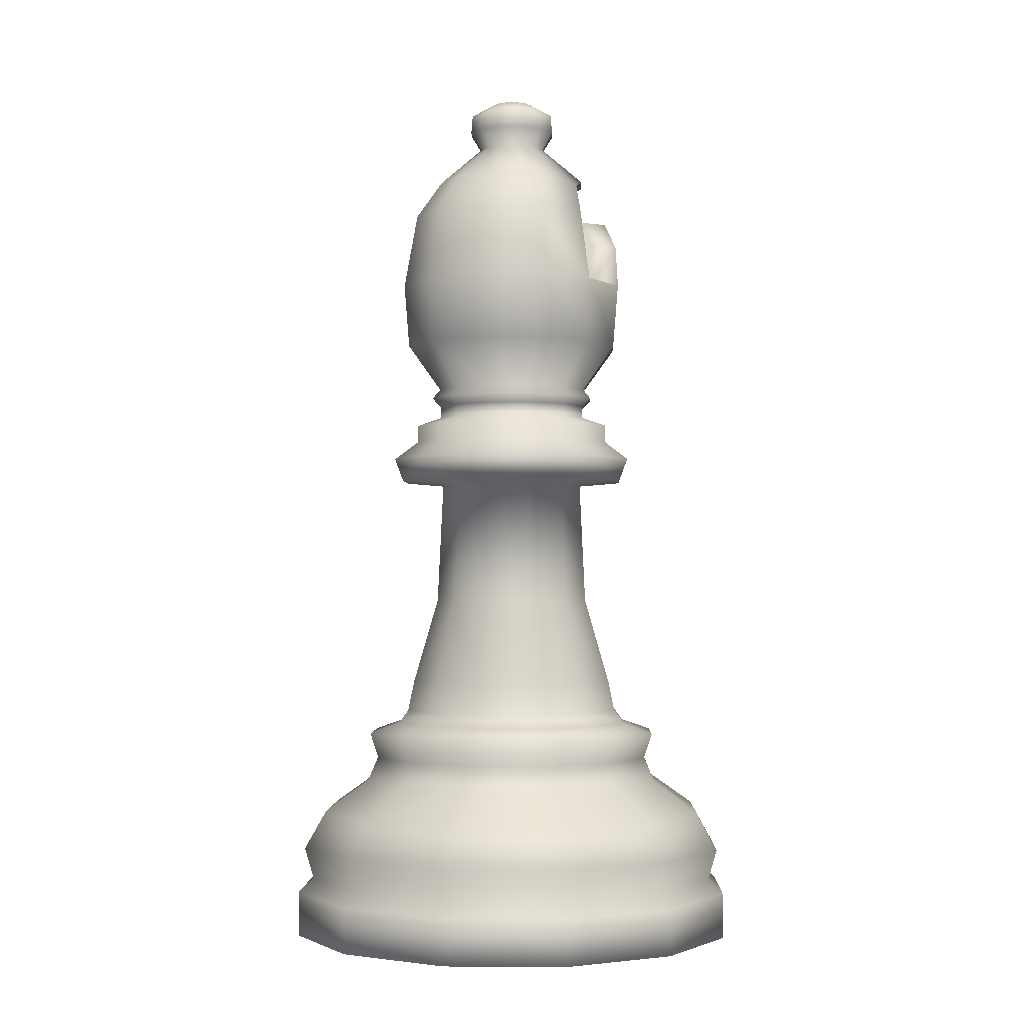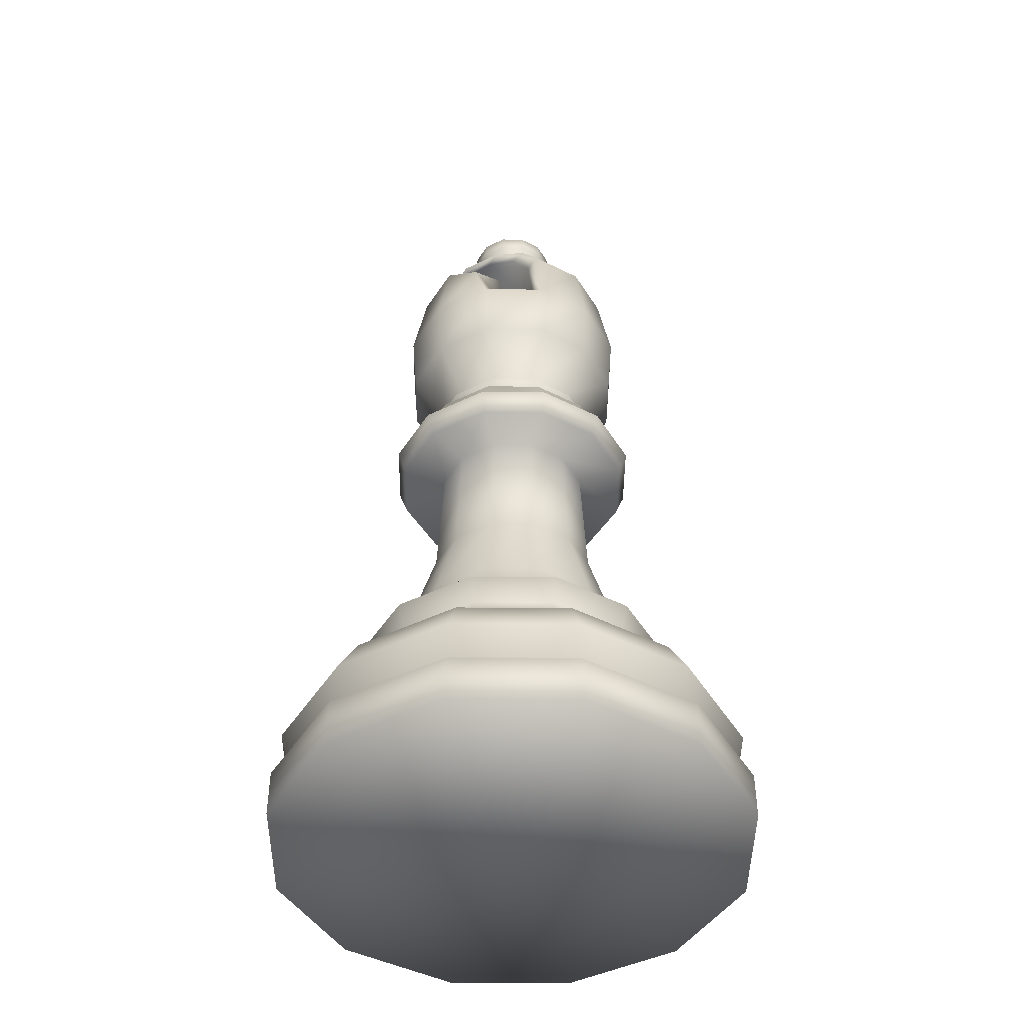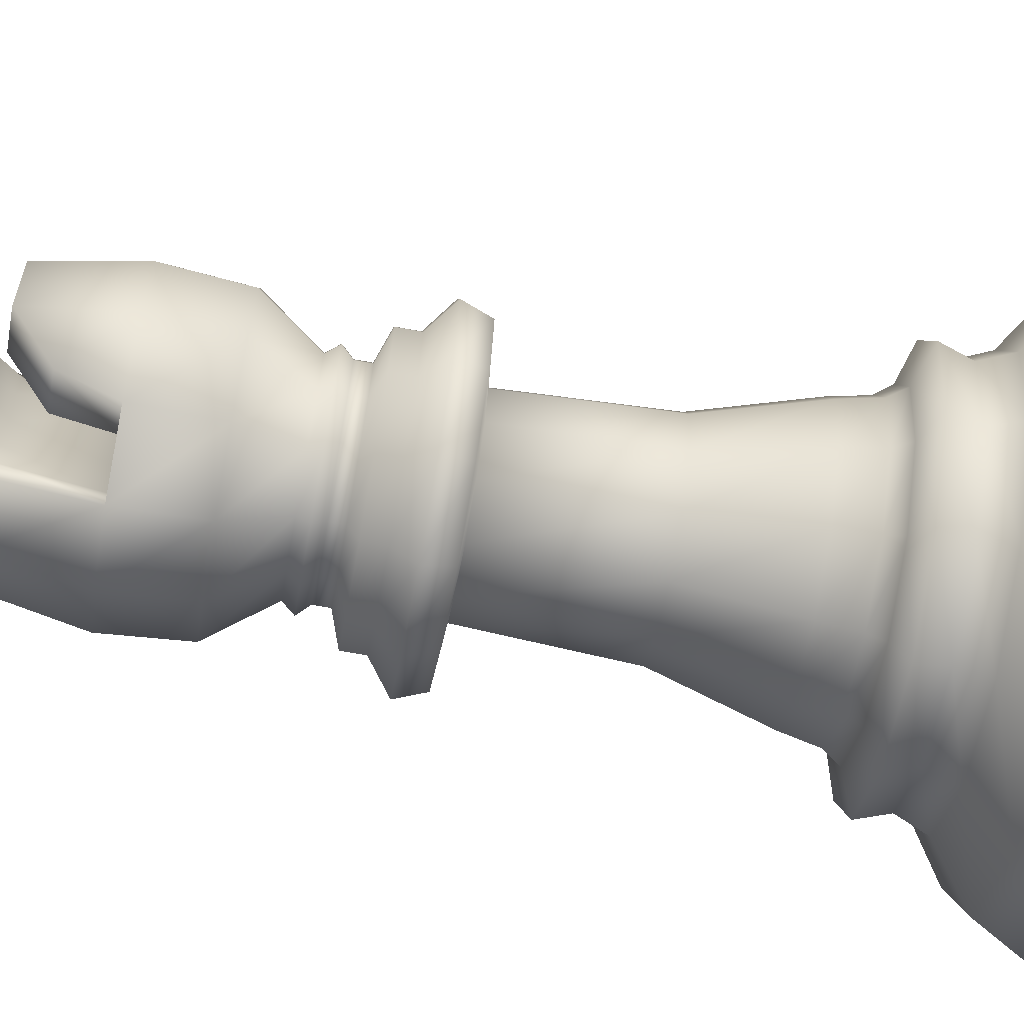
<metadata>
{"format":"obj","ext":"obj","renderer":"f3d","projection":"perspective","resolution":1024,"background":"white","views":[{"elev":-2.1,"azim":136.9,"up":"+Y"},{"elev":-45.1,"azim":-15.5,"up":"+Y"},{"elev":-71.8,"azim":-100.3,"up":"+Z"}]}
</metadata>
<code>
o Alfil_Circle.001
v 1.887 -0 0.000436
v 1.887 0.3732 0.000436
v 1.634 0.3732 0.9437
v 1.634 -0 0.9437
v -0.000436 -0 1.887
v -0.000436 0.3732 1.887
v -0.9437 0.3732 1.634
v -0.9437 -0 1.634
v 0.9429 -0 1.634
v 0.9429 0.3732 1.634
v -1.634 -0 0.9429
v -1.634 0.3732 0.9429
v -1.887 0.3732 -0.000436
v -1.887 0 -0.000436
v -1.525 0.4898 0.8801
v -1.761 0.4898 -0.000407
v 1.525 0.4898 0.8808
v 0.8801 0.4898 1.525
v -0.8808 0.4898 1.525
v 1.761 0.4898 0.000407
v -0.000407 0.4898 1.761
v 0.8265 1.062 1.432
v 0.6429 1.318 1.114
v -0.000298 1.318 1.286
v -0.000383 1.062 1.654
v -1.432 1.062 0.8265
v -1.114 1.318 0.6429
v -1.286 1.318 -0.000297
v -1.654 1.062 -0.000382
v 1.432 1.062 0.8272
v 1.114 1.318 0.6434
v -0.8272 1.062 1.432
v -0.6434 1.318 1.114
v 1.654 1.062 0.000382
v 1.286 1.318 0.000297
v -0.000424 0.7458 1.835
v -0.9179 0.7458 1.589
v 1.835 0.7458 0.000424
v 1.589 0.7458 0.9179
v -1.589 0.7458 0.9172
v 0.9172 0.7458 1.589
v -1.835 0.7458 -0.000424
v 0.5997 1.52 1.039
v -0.000278 1.52 1.2
v -1.039 1.52 0.5997
v -1.2 1.52 -0.000277
v 1.039 1.52 0.6001
v -0.6001 1.52 1.039
v 1.2 1.52 0.000277
v 0.6336 1.726 1.098
v -0.000293 1.726 1.268
v -1.098 1.726 0.6336
v -1.268 1.726 -0.000293
v 1.098 1.726 0.6341
v -0.6341 1.726 1.098
v 1.268 1.726 0.000293
v -0.000234 1.816 1.011
v -0.5058 1.816 0.8757
v 0.5054 1.816 0.8759
v -0.8759 1.816 0.5054
v -1.011 1.816 -0.000234
v 0.8757 1.816 0.5058
v 1.011 1.816 0.000234
v -0.3361 2.883 0.5818
v -0.000156 2.883 0.6719
v -0.000144 3.902 0.622
v -0.3111 3.902 0.5387
v 0.3358 2.883 0.582
v 0.3109 3.902 0.5388
v -0.6719 2.883 -0.000155
v -0.582 2.883 0.3358
v -0.5388 3.902 0.3109
v -0.622 3.902 -0.000143
v 0.5818 2.883 0.3361
v 0.5387 3.902 0.3111
v 0.6719 2.883 0.000155
v 0.622 3.902 0.000145
v 0.7638 2.169 0.4412
v 0.882 2.169 0.000204
v -0.764 2.169 0.4409
v -0.4412 2.169 0.7638
v 0.4409 2.169 0.764
v -0.882 2.169 -0.000204
v -0.000204 2.169 0.882
v -0.4673 1.922 0.8089
v -0.000216 1.922 0.9342
v 0.4669 1.922 0.8091
v -0.9342 1.922 -0.000216
v -0.8091 1.922 0.4669
v 0.8089 1.922 0.4673
v 0.9342 1.922 0.000216
v 0.9842 3.935 0.000229
v 0.8522 3.935 0.4923
v -0.000228 3.935 0.9842
v -0.4923 3.935 0.8522
v 0.4919 3.935 0.8525
v -0.8525 3.935 0.4919
v -0.9842 3.935 -0.000227
v -0.9136 4.122 0.5272
v -0.5276 4.122 0.9133
v -0.4272 4.274 0.7395
v -0.7397 4.274 0.4268
v 0.9133 4.122 0.5276
v 1.055 4.122 0.000245
v 0.854 4.274 0.000198
v 0.7395 4.274 0.4272
v -0.000245 4.122 1.055
v -0.000198 4.274 0.854
v 0.5272 4.122 0.9136
v 0.4268 4.274 0.7397
v -1.055 4.122 -0.000243
v -0.854 4.274 -0.000196
v 0.7395 4.419 0.4272
v 0.4268 4.419 0.7397
v -0.4272 4.419 0.7395
v -0.7397 4.419 0.4268
v 0.854 4.419 0.000198
v -0.000198 4.419 0.854
v -0.854 4.419 -0.000196
v 0.56 4.492 0.3235
v 0.3232 4.492 0.5602
v -0.3235 4.492 0.56
v -0.5602 4.492 0.3232
v 0.6467 4.492 0.000151
v -0.00015 4.492 0.6467
v -0.6467 4.492 -0.000149
v -0.5602 4.594 0.3232
v -0.6467 4.594 -0.000149
v 0.56 4.594 0.3235
v 0.3232 4.594 0.5602
v -0.3235 4.594 0.56
v 0.6467 4.594 0.000151
v -0.00015 4.594 0.6467
v -0.6212 4.667 0.3584
v -0.7172 4.667 -0.000165
v 0.621 4.667 0.3587
v 0.3584 4.667 0.6212
v -0.3587 4.667 0.621
v 0.7172 4.667 0.000167
v -0.000167 4.667 0.7172
v 0.3263 4.745 0.5654
v -0.000152 4.745 0.6528
v -0.5654 4.745 0.3263
v -0.6528 4.745 -0.00015
v 0.5653 4.745 0.3266
v -0.3266 4.745 0.5653
v 0.6528 4.745 0.000152
v -0.000216 5.124 0.9308
v 0.4652 5.124 0.8062
v 0.4867 5.651 0.8435
v -0.000226 5.651 0.9739
v -0.9308 5.124 -0.000214
v -0.8062 5.124 0.4652
v -0.8435 5.651 0.4867
v -0.9739 5.651 -0.000224
v 0.806 5.124 0.4656
v 0.8433 5.651 0.4871
v -0.4656 5.124 0.806
v -0.4871 5.651 0.8433
v 0.9308 5.124 0.000216
v 0.9739 5.651 0.000226
v -0.0978 6.496 0.718
v 0.3199 6.587 0.5545
v 0.1392 6.899 0.2413
v -6.6e-05 6.899 0.2786
v -0.6402 6.587 -0.000147
v -0.5545 6.587 0.3199
v -0.2413 6.899 0.1392
v -0.2786 6.899 -6.3e-05
v 0.5543 6.587 0.3202
v 0.2412 6.899 0.1394
v -0.3202 6.587 0.5543
v -0.1394 6.899 0.2412
v 0.6402 6.587 0.000149
v 0.2786 6.899 6.5e-05
v 0.8602 6.275 0.0002
v 0.7449 6.275 0.4303
v -0.5605 6.005 0.7448
v -0.7451 6.275 0.4299
v 0.4299 6.275 0.7451
v -0.8602 6.275 -0.000198
v -0.0002 6.275 0.8602
v 0.1864 7.048 0.323
v -8.7e-05 7.048 0.373
v -0.323 7.048 0.1864
v -0.373 7.048 -8.5e-05
v 0.323 7.048 0.1866
v -0.1866 7.048 0.323
v 0.373 7.048 8.7e-05
v -0.1802 7.198 0.312
v -8.4e-05 7.198 0.3604
v -4.1e-05 7.306 0.1725
v -0.08625 7.306 0.1494
v 0.1801 7.198 0.3121
v 0.08618 7.306 0.1494
v -0.3604 7.198 -8.2e-05
v -0.3121 7.198 0.1801
v -0.1494 7.306 0.08618
v -0.1725 7.306 -3.9e-05
v 0.312 7.198 0.1802
v 0.1494 7.306 0.08625
v 0.3603 7.198 8.4e-05
v 0.1725 7.306 4.1e-05
v -0.01391 5.651 0.829
v -0.2792 5.651 0.7154
v -0.485 6.275 0.3555
v -0.5769 6.275 -0.000132
v -1e-06 7.336 1e-06
v -0.597 6.587 -0.000137
v -0.5286 6.587 0.2229
v -0.3216 6.005 0.7024
v -0.1641 6.496 0.5942
v -0.03629 6.275 0.7138
v -0.3417 6.587 0.4305
v -0.3461 5.651 0.3576
v -0.01382 5.651 0.4145
v -0.01372 5.651 -2e-06
v -0.3706 5.651 -8.5e-05
v -0.02934 6.253 -6e-06
v -0.03687 6.279 0.4225
v -0.3266 6.535 -7.5e-05
v 1.634 0 -0.9429
v 1.634 0.3732 -0.9429
v 0.000436 0 -1.887
v -0.9429 0 -1.634
v -0.9429 0.3732 -1.634
v 0.000436 0.3732 -1.887
v 0.9437 0 -1.634
v 0.9437 0.3732 -1.634
v -1.634 0 -0.9437
v -1.634 0.3732 -0.9437
v -1.525 0.4898 -0.8808
v 0.8808 0.4898 -1.525
v 1.525 0.4898 -0.8801
v -0.8801 0.4898 -1.525
v 0.000407 0.4898 -1.761
v 0.8272 1.062 -1.432
v 0.000382 1.062 -1.654
v 0.000297 1.318 -1.286
v 0.6434 1.318 -1.114
v -1.432 1.062 -0.8272
v -1.114 1.318 -0.6434
v 1.432 1.062 -0.8265
v 1.114 1.318 -0.6429
v -0.8265 1.062 -1.432
v -0.6429 1.318 -1.114
v -0.9172 0.7458 -1.589
v 0.000424 0.7458 -1.835
v 1.589 0.7458 -0.9172
v -1.589 0.7458 -0.9179
v 0.9179 0.7458 -1.589
v 0.000277 1.52 -1.2
v 0.6001 1.52 -1.039
v -1.039 1.52 -0.6001
v 1.039 1.52 -0.5997
v -0.5997 1.52 -1.039
v 0.000293 1.726 -1.268
v 0.6341 1.726 -1.098
v -1.098 1.726 -0.6341
v 1.098 1.726 -0.6336
v -0.6336 1.726 -1.098
v -0.5054 1.816 -0.8759
v 0.000234 1.816 -1.011
v 0.5058 1.816 -0.8757
v -0.8757 1.816 -0.5058
v 0.8759 1.816 -0.5054
v -0.3358 2.883 -0.582
v -0.3109 3.902 -0.5388
v 0.000143 3.902 -0.622
v 0.000155 2.883 -0.6719
v 0.3111 3.902 -0.5387
v 0.3361 2.883 -0.5818
v -0.5387 3.902 -0.3111
v -0.5818 2.883 -0.3361
v 0.5388 3.902 -0.3109
v 0.582 2.883 -0.3358
v 0.764 2.169 -0.4409
v -0.7638 2.169 -0.4412
v -0.4409 2.169 -0.764
v 0.4412 2.169 -0.7638
v 0.000204 2.169 -0.882
v -0.4669 1.922 -0.8091
v 0.000216 1.922 -0.9342
v 0.4673 1.922 -0.8089
v -0.8089 1.922 -0.4673
v 0.8091 1.922 -0.4669
v 0.8525 3.935 -0.4919
v -0.4919 3.935 -0.8525
v 0.000227 3.935 -0.9842
v 0.4923 3.935 -0.8522
v -0.8522 3.935 -0.4923
v -0.9133 4.122 -0.5276
v -0.7395 4.274 -0.4272
v -0.4268 4.274 -0.7397
v -0.5272 4.122 -0.9136
v 0.9136 4.122 -0.5272
v 0.7397 4.274 -0.4268
v 0.000197 4.274 -0.854
v 0.000243 4.122 -1.055
v 0.4272 4.274 -0.7395
v 0.5276 4.122 -0.9133
v 0.4272 4.419 -0.7395
v 0.7397 4.419 -0.4268
v -0.7395 4.419 -0.4272
v -0.4268 4.419 -0.7397
v 0.000197 4.419 -0.854
v 0.3235 4.492 -0.56
v 0.5602 4.492 -0.3232
v -0.56 4.492 -0.3235
v -0.3232 4.492 -0.5602
v 0.000149 4.492 -0.6467
v -0.56 4.594 -0.3235
v 0.3235 4.594 -0.56
v 0.5602 4.594 -0.3232
v -0.3232 4.594 -0.5602
v 0.000149 4.594 -0.6467
v -0.621 4.667 -0.3587
v 0.3587 4.667 -0.621
v 0.6212 4.667 -0.3584
v -0.3584 4.667 -0.6212
v 0.000165 4.667 -0.7172
v 0.00015 4.745 -0.6528
v 0.3266 4.745 -0.5653
v -0.5653 4.745 -0.3266
v 0.5654 4.745 -0.3263
v -0.3263 4.745 -0.5654
v 0.000214 5.124 -0.9308
v 0.000224 5.651 -0.9739
v 0.4871 5.651 -0.8433
v 0.4656 5.124 -0.806
v -0.8433 5.651 -0.4871
v -0.806 5.124 -0.4656
v 0.8435 5.651 -0.4867
v 0.8062 5.124 -0.4652
v -0.4867 5.651 -0.8435
v -0.4652 5.124 -0.8062
v -0.09747 6.496 -0.7181
v 6.3e-05 6.899 -0.2786
v 0.1394 6.899 -0.2412
v 0.3202 6.587 -0.5543
v -0.2412 6.899 -0.1394
v -0.5543 6.587 -0.3202
v 0.2413 6.899 -0.1392
v 0.5545 6.587 -0.3199
v -0.1392 6.899 -0.2413
v -0.3199 6.587 -0.5545
v 0.7451 6.275 -0.4299
v -0.7449 6.275 -0.4303
v -0.5601 6.005 -0.7451
v 0.4303 6.275 -0.7449
v 0.000198 6.275 -0.8602
v 8.5e-05 7.048 -0.373
v 0.1866 7.048 -0.323
v -0.323 7.048 -0.1866
v 0.323 7.048 -0.1864
v -0.1864 7.048 -0.323
v -0.1801 7.198 -0.3121
v -0.08618 7.306 -0.1494
v 3.9e-05 7.306 -0.1725
v 8.2e-05 7.198 -0.3604
v 0.08625 7.306 -0.1494
v 0.1802 7.198 -0.312
v -0.1494 7.306 -0.08625
v -0.312 7.198 -0.1802
v 0.1494 7.306 -0.08618
v 0.3121 7.198 -0.1801
v -0.2789 5.651 -0.7155
v -0.01353 5.651 -0.829
v -0.4849 6.275 -0.3557
v -0.5285 6.587 -0.2232
v -0.3212 6.005 -0.7025
v -0.03596 6.275 -0.7138
v -0.1639 6.496 -0.5942
v -0.3415 6.587 -0.4306
v -0.3459 5.651 -0.3578
v -0.01362 5.651 -0.4145
v -0.03667 6.279 -0.4225
v 0 0 0
f 1 2 3 4
f 5 6 7 8
f 9 10 6 5
f 11 12 13 14
f 4 3 10 9
f 8 7 12 11
f 12 15 16 13
f 3 17 18 10
f 7 19 15 12
f 2 20 17 3
f 6 21 19 7
f 10 18 21 6
f 22 23 24 25
f 26 27 28 29
f 30 31 23 22
f 32 33 27 26
f 34 35 31 30
f 25 24 33 32
f 21 36 37 19
f 36 25 32 37
f 20 38 39 17
f 38 34 30 39
f 19 37 40 15
f 37 32 26 40
f 17 39 41 18
f 39 30 22 41
f 15 40 42 16
f 40 26 29 42
f 18 41 36 21
f 41 22 25 36
f 23 43 44 24
f 27 45 46 28
f 31 47 43 23
f 33 48 45 27
f 35 49 47 31
f 24 44 48 33
f 43 50 51 44
f 45 52 53 46
f 47 54 50 43
f 48 55 52 45
f 49 56 54 47
f 44 51 55 48
f 51 57 58 55
f 50 59 57 51
f 52 60 61 53
f 54 62 59 50
f 55 58 60 52
f 56 63 62 54
f 64 65 66 67
f 65 68 69 66
f 70 71 72 73
f 68 74 75 69
f 71 64 67 72
f 74 76 77 75
f 78 79 76 74
f 80 81 64 71
f 82 78 74 68
f 83 80 71 70
f 84 82 68 65
f 81 84 65 64
f 85 86 84 81
f 86 87 82 84
f 88 89 80 83
f 87 90 78 82
f 89 85 81 80
f 90 91 79 78
f 62 63 91 90
f 60 58 85 89
f 59 62 90 87
f 61 60 89 88
f 57 59 87 86
f 58 57 86 85
f 75 77 92 93
f 67 66 94 95
f 66 69 96 94
f 73 72 97 98
f 69 75 93 96
f 72 67 95 97
f 99 100 101 102
f 103 104 105 106
f 100 107 108 101
f 107 109 110 108
f 111 99 102 112
f 109 103 106 110
f 96 93 103 109
f 98 97 99 111
f 94 96 109 107
f 95 94 107 100
f 93 92 104 103
f 97 95 100 99
f 110 106 113 114
f 102 101 115 116
f 106 105 117 113
f 101 108 118 115
f 108 110 114 118
f 112 102 116 119
f 114 113 120 121
f 116 115 122 123
f 113 117 124 120
f 115 118 125 122
f 118 114 121 125
f 119 116 123 126
f 126 123 127 128
f 121 120 129 130
f 123 122 131 127
f 120 124 132 129
f 122 125 133 131
f 125 121 130 133
f 128 127 134 135
f 130 129 136 137
f 127 131 138 134
f 129 132 139 136
f 131 133 140 138
f 133 130 137 140
f 140 137 141 142
f 135 134 143 144
f 137 136 145 141
f 134 138 146 143
f 136 139 147 145
f 138 140 142 146
f 148 149 150 151
f 152 153 154 155
f 149 156 157 150
f 153 158 159 154
f 156 160 161 157
f 158 148 151 159
f 162 163 164 165
f 166 167 168 169
f 163 170 171 164
f 167 172 173 168
f 170 174 175 171
f 172 162 165 173
f 157 161 176 177
f 154 159 178 179
f 150 157 177 180
f 155 154 179 181
f 151 150 180 182
f 146 142 148 158
f 145 147 160 156
f 143 146 158 153
f 141 145 156 149
f 144 143 153 152
f 142 141 149 148
f 165 164 183 184
f 169 168 185 186
f 164 171 187 183
f 168 173 188 185
f 171 175 189 187
f 173 165 184 188
f 190 191 192 193
f 191 194 195 192
f 196 197 198 199
f 194 200 201 195
f 197 190 193 198
f 200 202 203 201
f 187 189 202 200
f 185 188 190 197
f 183 187 200 194
f 186 185 197 196
f 184 183 194 191
f 188 184 191 190
f 159 151 204 205
f 181 179 206 207
f 199 198 208
f 198 193 208
f 193 192 208
f 192 195 208
f 195 201 208
f 201 203 208
f 167 166 209 210
f 179 178 211 206
f 178 159 205 211
f 177 176 174 170
f 182 162 212 213
f 172 167 210 214
f 180 177 170 163
f 162 172 214 212
f 182 180 163 162
f 151 182 213 204
f 215 216 217 218
f 205 204 216 215
f 206 215 218 207
f 211 205 215 206
f 219 217 216 220
f 209 221 214 210
f 221 219 220 214
f 214 220 213 212
f 204 213 220 216
f 1 222 223 2
f 224 225 226 227
f 228 224 227 229
f 230 14 13 231
f 222 228 229 223
f 225 230 231 226
f 231 13 16 232
f 223 229 233 234
f 226 231 232 235
f 2 223 234 20
f 227 226 235 236
f 229 227 236 233
f 237 238 239 240
f 241 29 28 242
f 243 237 240 244
f 245 241 242 246
f 34 243 244 35
f 238 245 246 239
f 236 235 247 248
f 248 247 245 238
f 20 234 249 38
f 38 249 243 34
f 235 232 250 247
f 247 250 241 245
f 234 233 251 249
f 249 251 237 243
f 232 16 42 250
f 250 42 29 241
f 233 236 248 251
f 251 248 238 237
f 240 239 252 253
f 242 28 46 254
f 244 240 253 255
f 246 242 254 256
f 35 244 255 49
f 239 246 256 252
f 253 252 257 258
f 254 46 53 259
f 255 253 258 260
f 256 254 259 261
f 49 255 260 56
f 252 256 261 257
f 257 261 262 263
f 258 257 263 264
f 259 53 61 265
f 260 258 264 266
f 261 259 265 262
f 56 260 266 63
f 267 268 269 270
f 270 269 271 272
f 70 73 273 274
f 272 271 275 276
f 274 273 268 267
f 276 275 77 76
f 277 276 76 79
f 278 274 267 279
f 280 272 276 277
f 83 70 274 278
f 281 270 272 280
f 279 267 270 281
f 282 279 281 283
f 283 281 280 284
f 88 83 278 285
f 284 280 277 286
f 285 278 279 282
f 286 277 79 91
f 266 286 91 63
f 265 285 282 262
f 264 284 286 266
f 61 88 285 265
f 263 283 284 264
f 262 282 283 263
f 275 287 92 77
f 268 288 289 269
f 269 289 290 271
f 73 98 291 273
f 271 290 287 275
f 273 291 288 268
f 292 293 294 295
f 296 297 105 104
f 295 294 298 299
f 299 298 300 301
f 111 112 293 292
f 301 300 297 296
f 290 301 296 287
f 98 111 292 291
f 289 299 301 290
f 288 295 299 289
f 287 296 104 92
f 291 292 295 288
f 300 302 303 297
f 293 304 305 294
f 297 303 117 105
f 294 305 306 298
f 298 306 302 300
f 112 119 304 293
f 302 307 308 303
f 304 309 310 305
f 303 308 124 117
f 305 310 311 306
f 306 311 307 302
f 119 126 309 304
f 126 128 312 309
f 307 313 314 308
f 309 312 315 310
f 308 314 132 124
f 310 315 316 311
f 311 316 313 307
f 128 135 317 312
f 313 318 319 314
f 312 317 320 315
f 314 319 139 132
f 315 320 321 316
f 316 321 318 313
f 321 322 323 318
f 135 144 324 317
f 318 323 325 319
f 317 324 326 320
f 319 325 147 139
f 320 326 322 321
f 327 328 329 330
f 152 155 331 332
f 330 329 333 334
f 332 331 335 336
f 334 333 161 160
f 336 335 328 327
f 337 338 339 340
f 166 169 341 342
f 340 339 343 344
f 342 341 345 346
f 344 343 175 174
f 346 345 338 337
f 333 347 176 161
f 331 348 349 335
f 329 350 347 333
f 155 181 348 331
f 328 351 350 329
f 326 336 327 322
f 325 334 160 147
f 324 332 336 326
f 323 330 334 325
f 144 152 332 324
f 322 327 330 323
f 338 352 353 339
f 169 186 354 341
f 339 353 355 343
f 341 354 356 345
f 343 355 189 175
f 345 356 352 338
f 357 358 359 360
f 360 359 361 362
f 196 199 363 364
f 362 361 365 366
f 364 363 358 357
f 366 365 203 202
f 355 366 202 189
f 354 364 357 356
f 353 362 366 355
f 186 196 364 354
f 352 360 362 353
f 356 357 360 352
f 335 367 368 328
f 181 207 369 348
f 199 208 363
f 363 208 358
f 358 208 359
f 359 208 361
f 361 208 365
f 365 208 203
f 342 370 209 166
f 348 369 371 349
f 349 371 367 335
f 347 344 174 176
f 351 372 373 337
f 346 374 370 342
f 350 340 344 347
f 337 373 374 346
f 351 337 340 350
f 328 368 372 351
f 375 218 217 376
f 367 375 376 368
f 369 207 218 375
f 371 369 375 367
f 219 377 376 217
f 209 370 374 221
f 221 374 377 219
f 374 373 372 377
f 368 376 377 372
f 14 230 378
f 230 225 378
f 225 224 378
f 224 228 378
f 228 222 378
f 222 1 378
f 1 4 378
f 4 9 378
f 9 5 378
f 5 8 378
f 8 11 378
f 11 14 378

</code>
